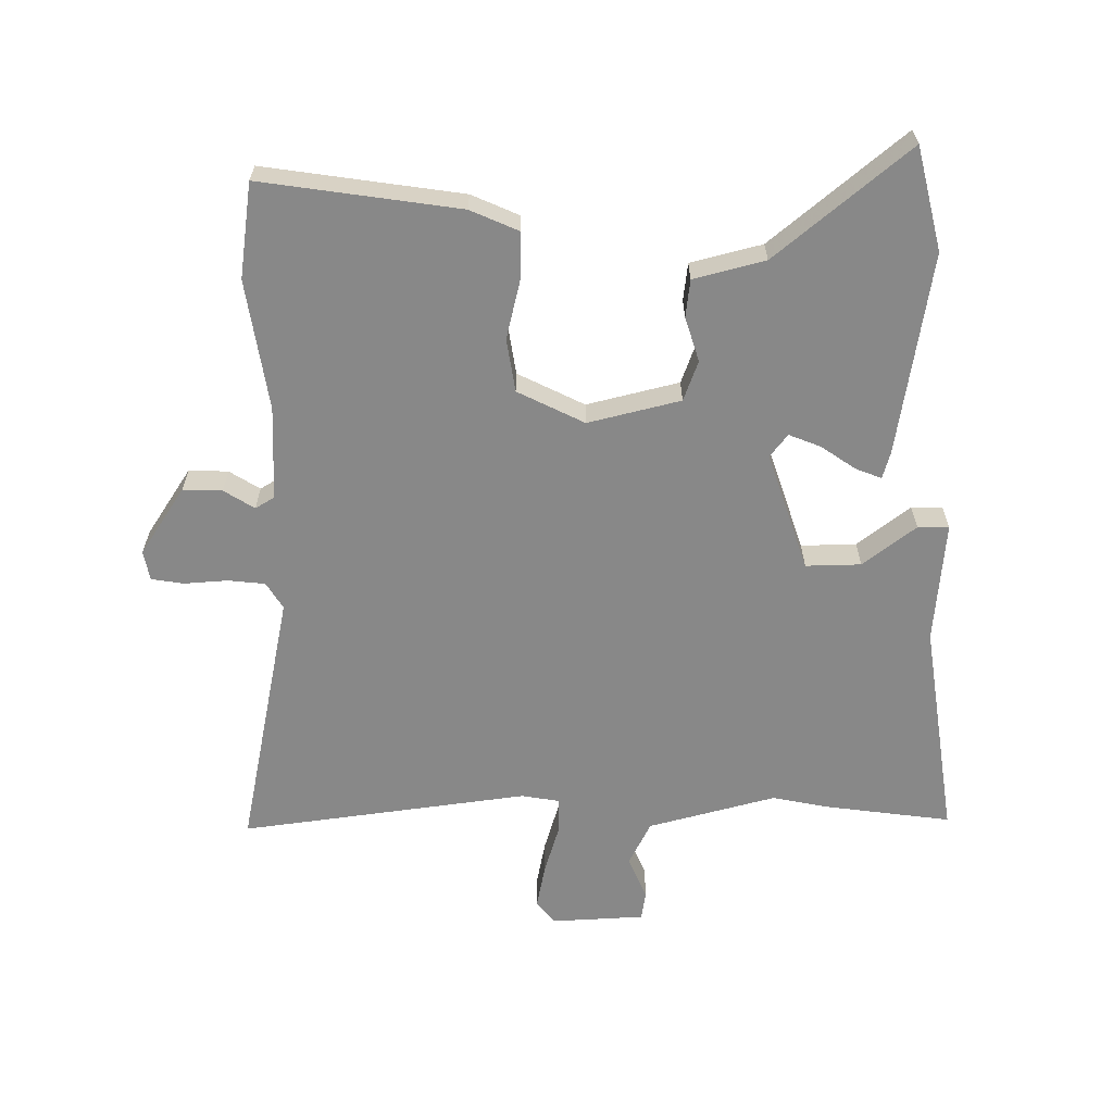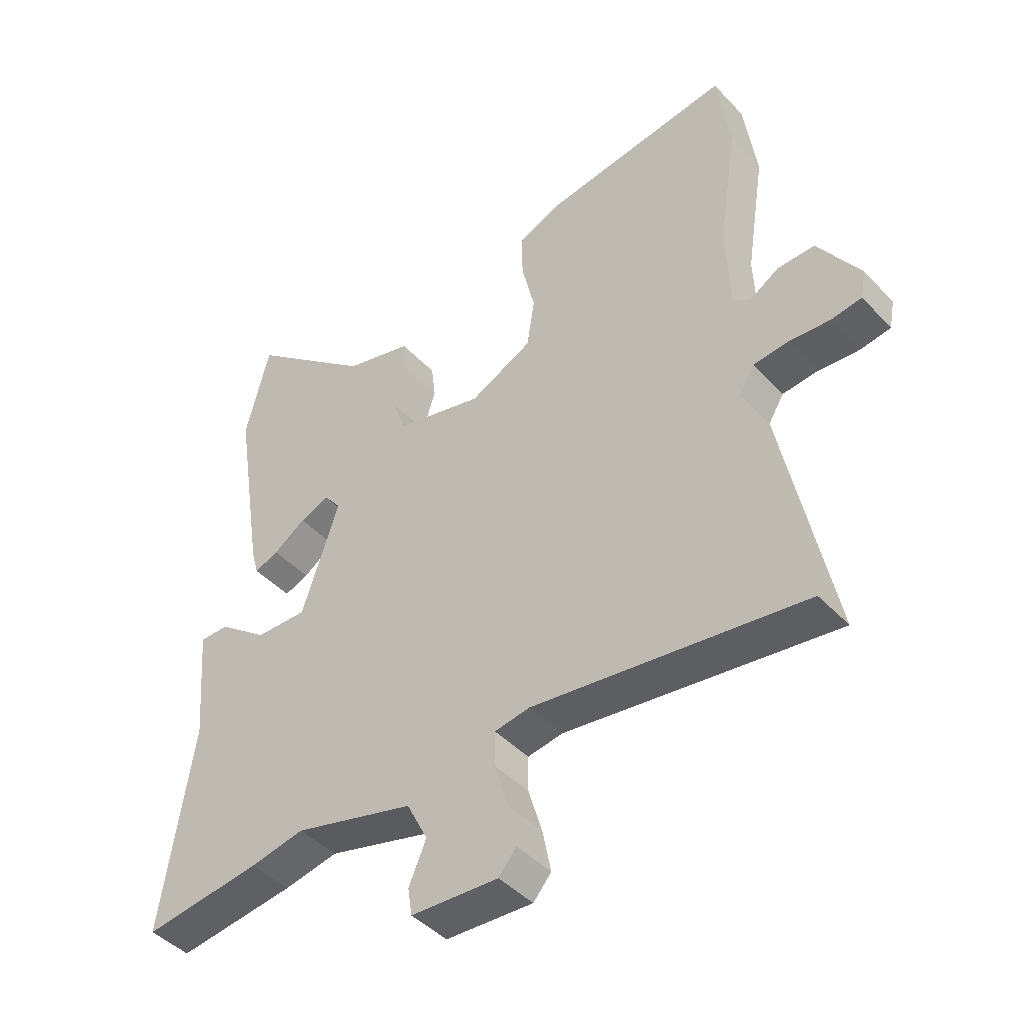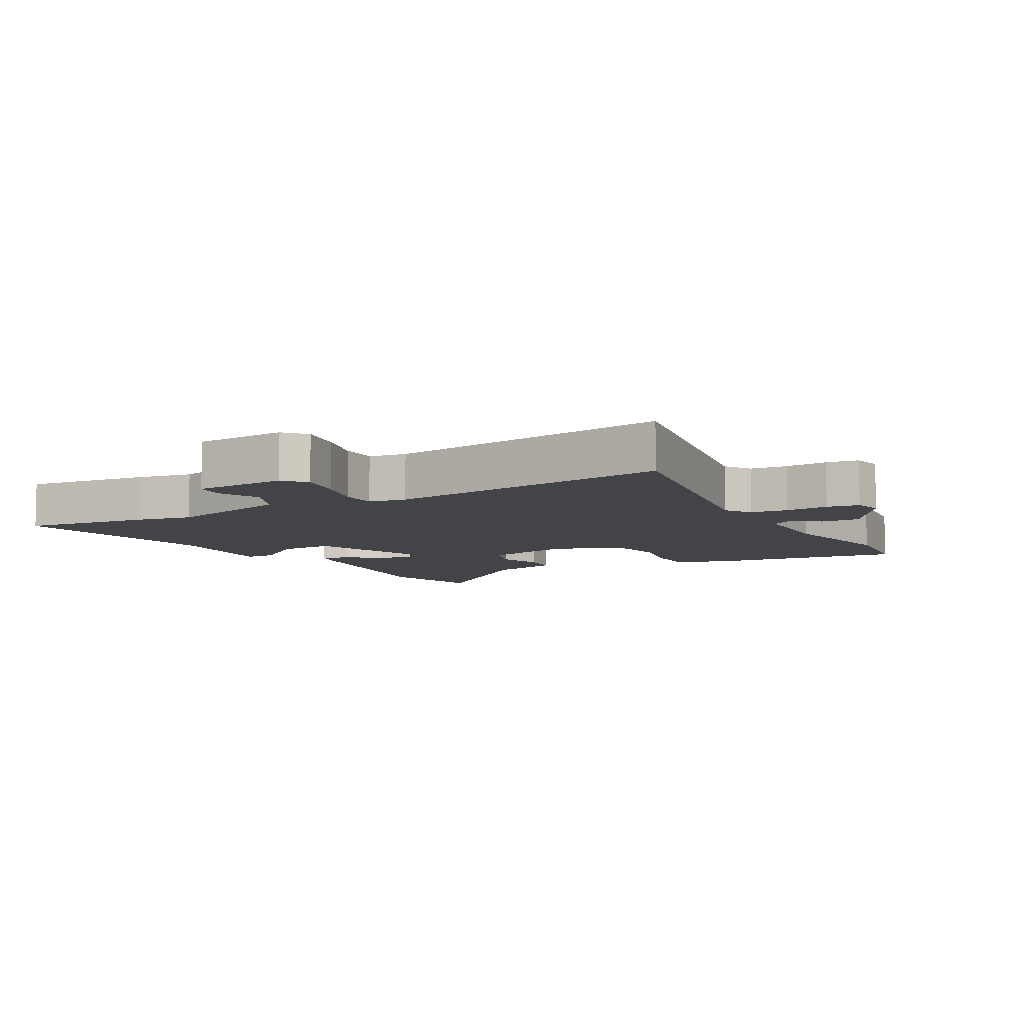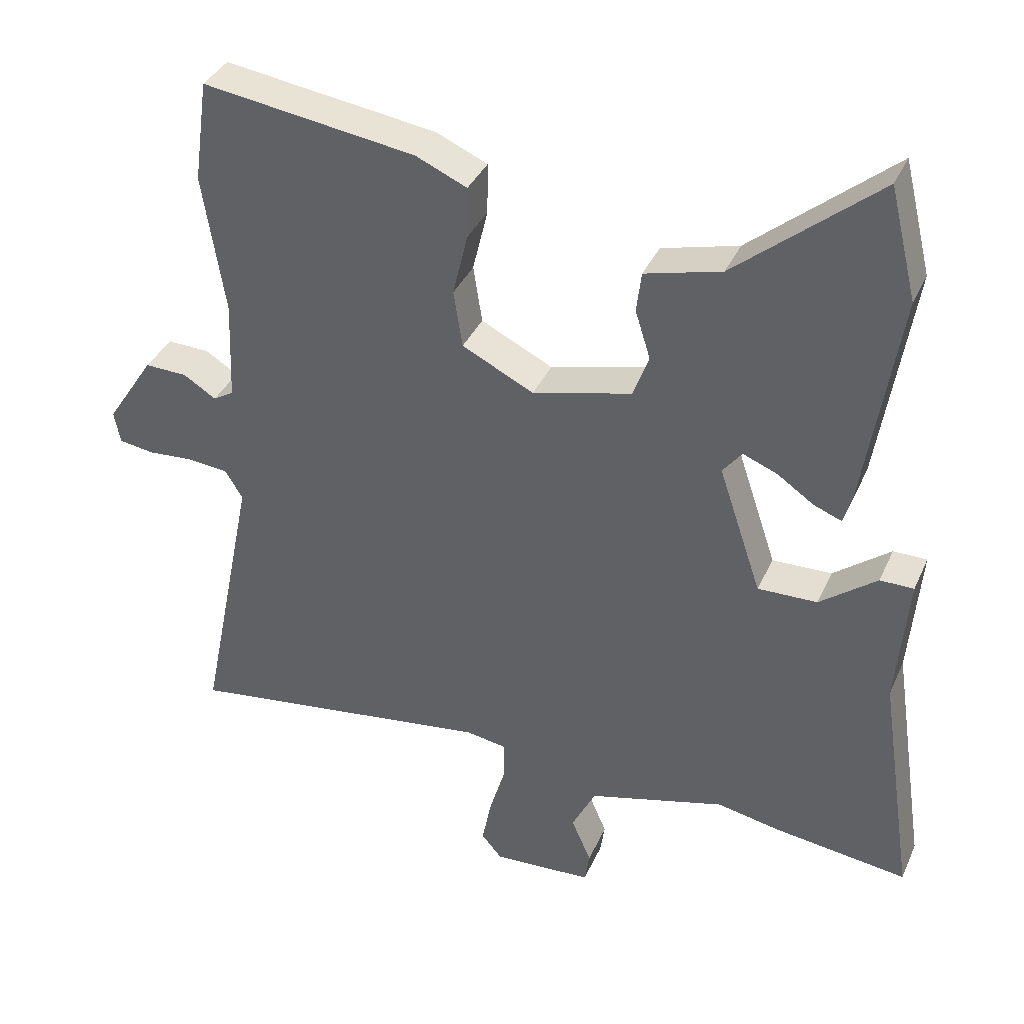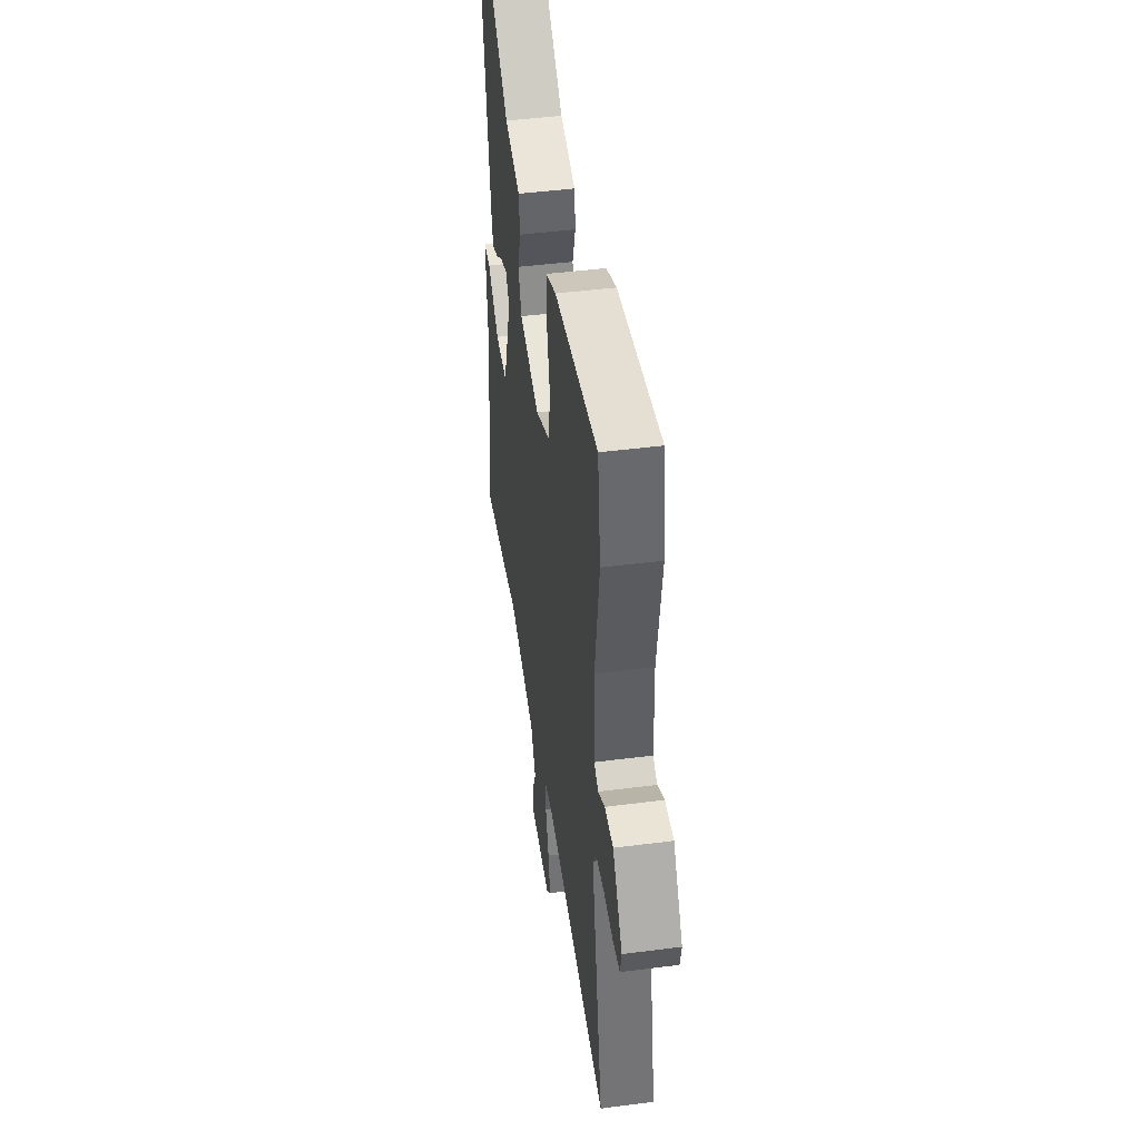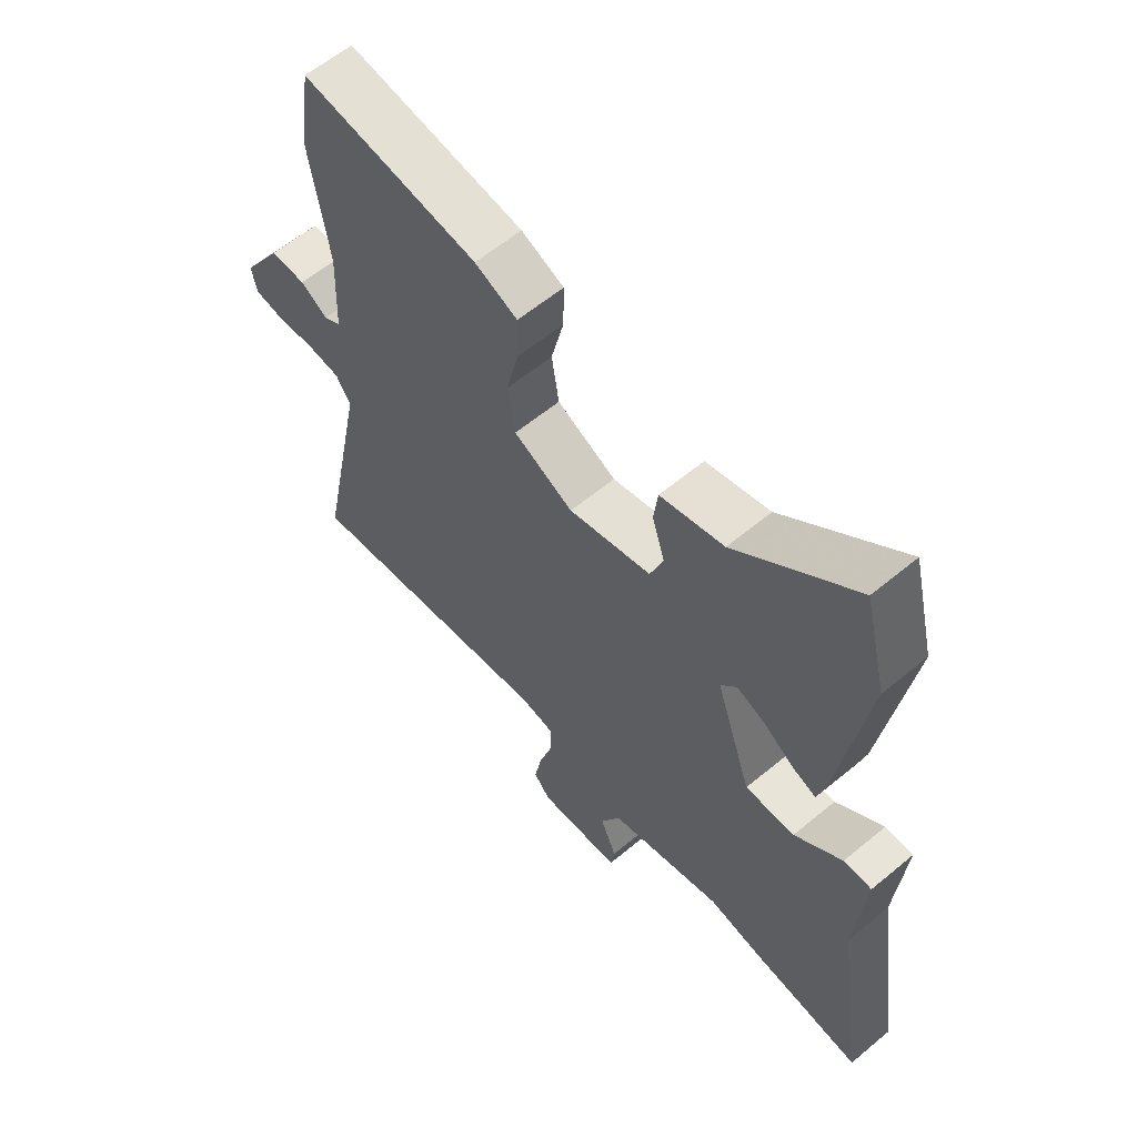
<metadata>
{"format":"obj","ext":"obj","renderer":"f3d","projection":"perspective","resolution":1024,"background":"white","views":[{"elev":-62.9,"azim":0.3,"up":"+Y"},{"elev":-44.1,"azim":-140.5,"up":"+Z"},{"elev":-7.8,"azim":-149.8,"up":"+Y"},{"elev":36.9,"azim":22.2,"up":"+Z"},{"elev":45.8,"azim":-98.4,"up":"+Z"},{"elev":60.2,"azim":49.6,"up":"+Z"}]}
</metadata>
<code>
v 0.59 0.07 -0.512
v 0.392 0.07 -0.486
v 0.302 0.07 -0.468
v 0.101 0.07 -0.522
v 0.066 0.07 -0.592
v 0.095 0.07 -0.659
v 0.088 0.07 -0.705
v -0.058 0.07 -0.713
v -0.088 0.07 -0.678
v -0.074 0.07 -0.607
v -0.051 0.07 -0.53
v -0.051 0.07 -0.472
v -0.11 0.07 -0.462
v -0.564 0.07 -0.524
v -0.48 0.07 -0.109
v -0.506 0.07 -0.067
v -0.565 0.07 -0.061
v -0.633 0.07 -0.066
v -0.684 0.07 -0.058
v -0.693 0.07 -0.011
v -0.623 0.07 0.096
v -0.561 0.07 0.094
v -0.513 0.07 0.064
v -0.483 0.07 0.082
v -0.477 0.07 0.23
v -0.509 0.07 0.435
v -0.488 0.07 0.585
v -0.176 0.07 0.54
v -0.101 0.07 0.507
v -0.102 0.07 0.432
v -0.124 0.07 0.34
v -0.111 0.07 0.256
v -0.006 0.07 0.204
v 0.139 0.07 0.24
v 0.162 0.07 0.303
v 0.14 0.07 0.373
v 0.147 0.07 0.432
v 0.259 0.07 0.461
v 0.467 0.07 0.634
v 0.507 0.07 0.472
v 0.457 0.07 0.153
v 0.445 0.07 0.11
v 0.404 0.07 0.126
v 0.35 0.07 0.163
v 0.3 0.07 0.183
v 0.272 0.07 0.147
v 0.335 0.07 -0.04
v 0.422 0.07 -0.038
v 0.505 0.07 0.026
v 0.554 0.07 0.026
v 0.538 0.07 -0.167
v 0.59 0 -0.512
v 0.392 0 -0.486
v 0.302 0 -0.468
v 0.101 0 -0.522
v 0.066 0 -0.592
v 0.095 0 -0.659
v 0.088 0 -0.705
v -0.058 0 -0.713
v -0.088 0 -0.678
v -0.074 0 -0.607
v -0.051 0 -0.53
v -0.051 0 -0.472
v -0.11 0 -0.462
v -0.564 0 -0.524
v -0.48 0 -0.109
v -0.506 0 -0.067
v -0.565 0 -0.061
v -0.633 0 -0.066
v -0.684 0 -0.058
v -0.693 0 -0.011
v -0.623 0 0.096
v -0.561 0 0.094
v -0.513 0 0.064
v -0.483 0 0.082
v -0.477 0 0.23
v -0.509 0 0.435
v -0.488 0 0.585
v -0.176 0 0.54
v -0.101 0 0.507
v -0.102 0 0.432
v -0.124 0 0.34
v -0.111 0 0.256
v -0.006 0 0.204
v 0.139 0 0.24
v 0.162 0 0.303
v 0.14 0 0.373
v 0.147 0 0.432
v 0.259 0 0.461
v 0.467 0 0.634
v 0.507 0 0.472
v 0.457 0 0.153
v 0.445 0 0.11
v 0.404 0 0.126
v 0.35 0 0.163
v 0.3 0 0.183
v 0.272 0 0.147
v 0.335 0 -0.04
v 0.422 0 -0.038
v 0.505 0 0.026
v 0.554 0 0.026
v 0.538 0 -0.167
f 48 49 50 51
f 1 2 3
f 51 1 3
f 48 51 3
f 47 48 3
f 46 47 3 4
f 42 43 44
f 41 42 44
f 40 41 44
f 39 40 44
f 38 39 44
f 38 44 45
f 37 38 45
f 36 37 45
f 35 36 45
f 34 35 45 46
f 29 30 31
f 28 29 31
f 27 28 31
f 26 27 31
f 25 26 31
f 24 25 31 32
f 23 24 32 33
f 21 22 23
f 20 21 23
f 19 20 23
f 18 19 23
f 17 18 23
f 33 34 46
f 23 33 46
f 17 23 46
f 16 17 46
f 9 10 11
f 8 9 11
f 7 8 11
f 6 7 11
f 5 6 11
f 5 11 12
f 4 5 12
f 46 4 12
f 16 46 12
f 15 16 12
f 15 12 13
f 13 14 15
f 102 101 100 99
f 54 53 52
f 54 52 102
f 54 102 99
f 54 99 98
f 55 54 98 97
f 95 94 93
f 95 93 92
f 95 92 91
f 95 91 90
f 95 90 89
f 96 95 89
f 96 89 88
f 96 88 87
f 96 87 86
f 97 96 86 85
f 82 81 80
f 82 80 79
f 82 79 78
f 82 78 77
f 82 77 76
f 83 82 76 75
f 84 83 75 74
f 74 73 72
f 74 72 71
f 74 71 70
f 74 70 69
f 74 69 68
f 97 85 84
f 97 84 74
f 97 74 68
f 97 68 67
f 62 61 60
f 62 60 59
f 62 59 58
f 62 58 57
f 62 57 56
f 63 62 56
f 63 56 55
f 63 55 97
f 63 97 67
f 63 67 66
f 64 63 66
f 66 65 64
f 1 52 53 2
f 2 53 54 3
f 3 54 55 4
f 4 55 56 5
f 5 56 57 6
f 6 57 58 7
f 7 58 59 8
f 8 59 60 9
f 9 60 61 10
f 10 61 62 11
f 11 62 63 12
f 12 63 64 13
f 13 64 65 14
f 14 65 66 15
f 15 66 67 16
f 16 67 68 17
f 17 68 69 18
f 18 69 70 19
f 19 70 71 20
f 20 71 72 21
f 21 72 73 22
f 22 73 74 23
f 23 74 75 24
f 24 75 76 25
f 25 76 77 26
f 26 77 78 27
f 27 78 79 28
f 28 79 80 29
f 29 80 81 30
f 30 81 82 31
f 31 82 83 32
f 32 83 84 33
f 33 84 85 34
f 34 85 86 35
f 35 86 87 36
f 36 87 88 37
f 37 88 89 38
f 38 89 90 39
f 39 90 91 40
f 40 91 92 41
f 41 92 93 42
f 42 93 94 43
f 43 94 95 44
f 44 95 96 45
f 45 96 97 46
f 46 97 98 47
f 47 98 99 48
f 48 99 100 49
f 49 100 101 50
f 50 101 102 51
f 51 102 52 1

</code>
